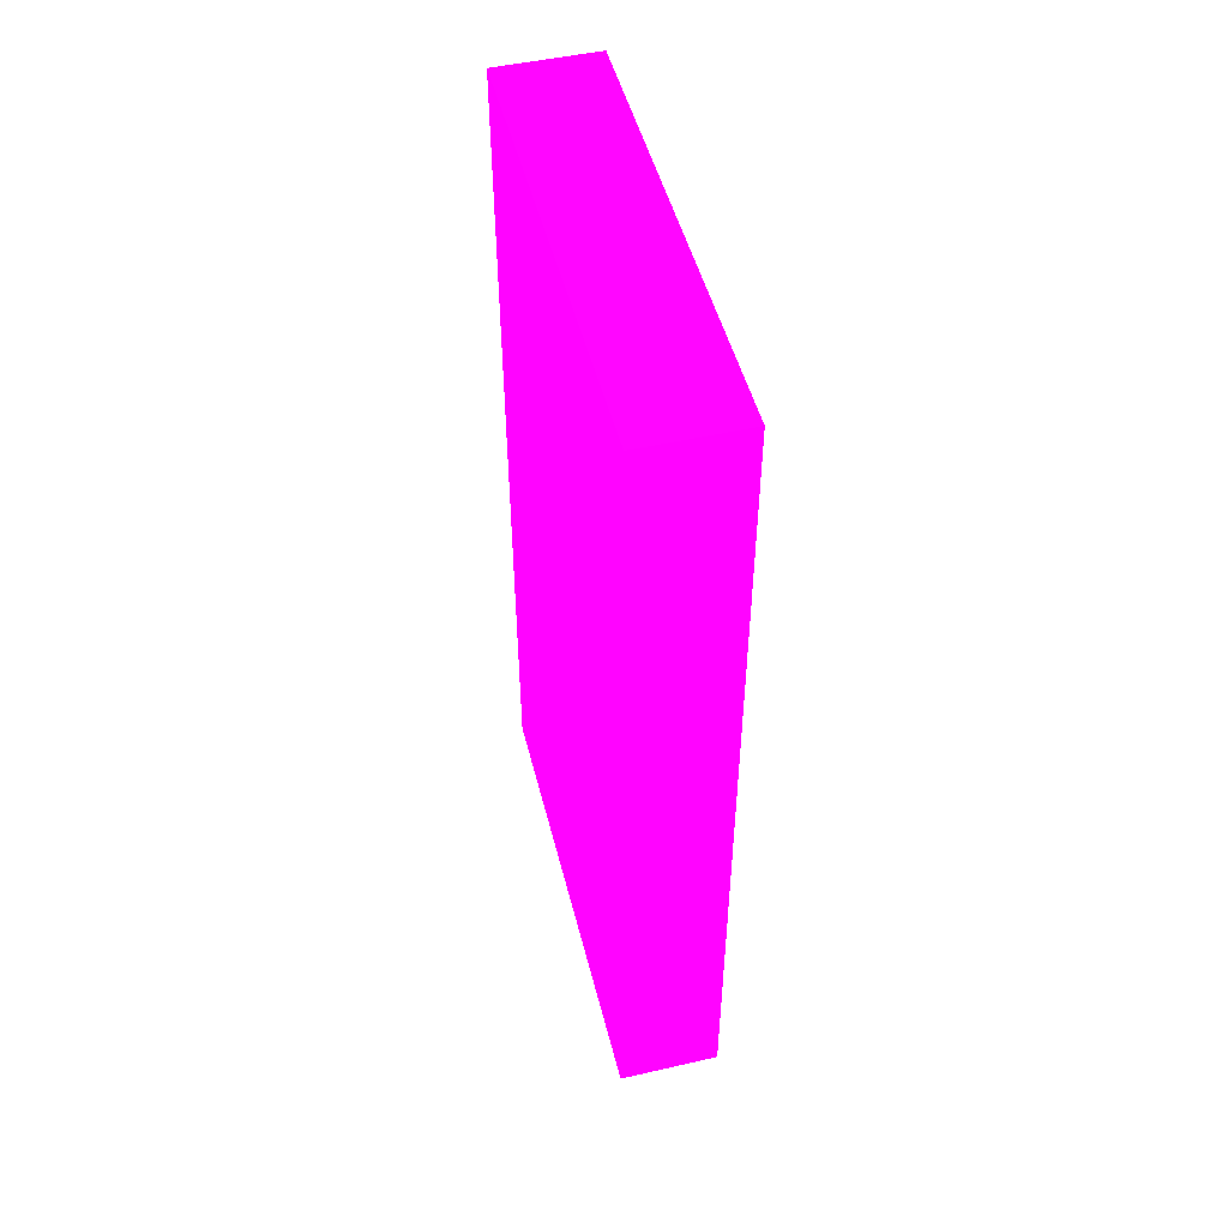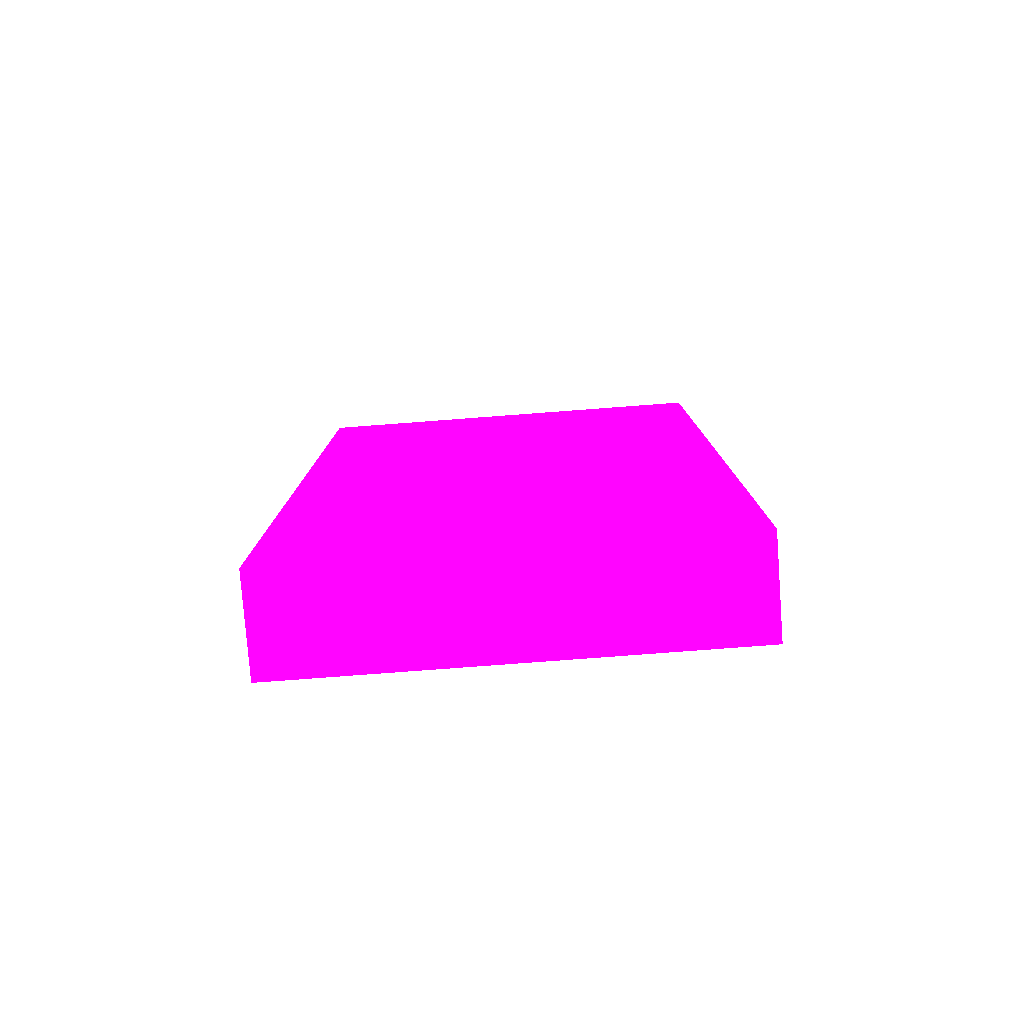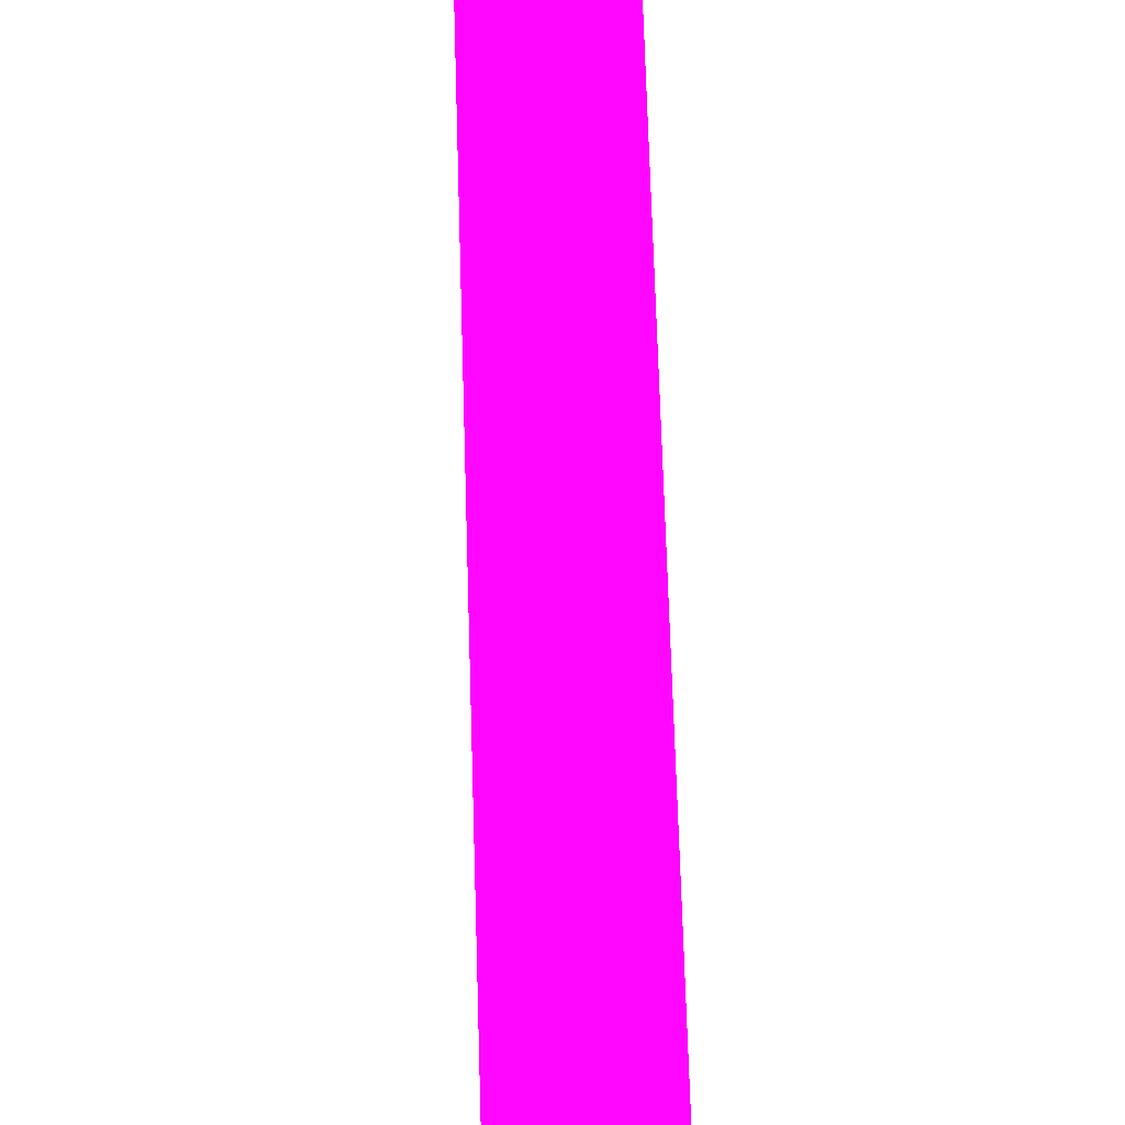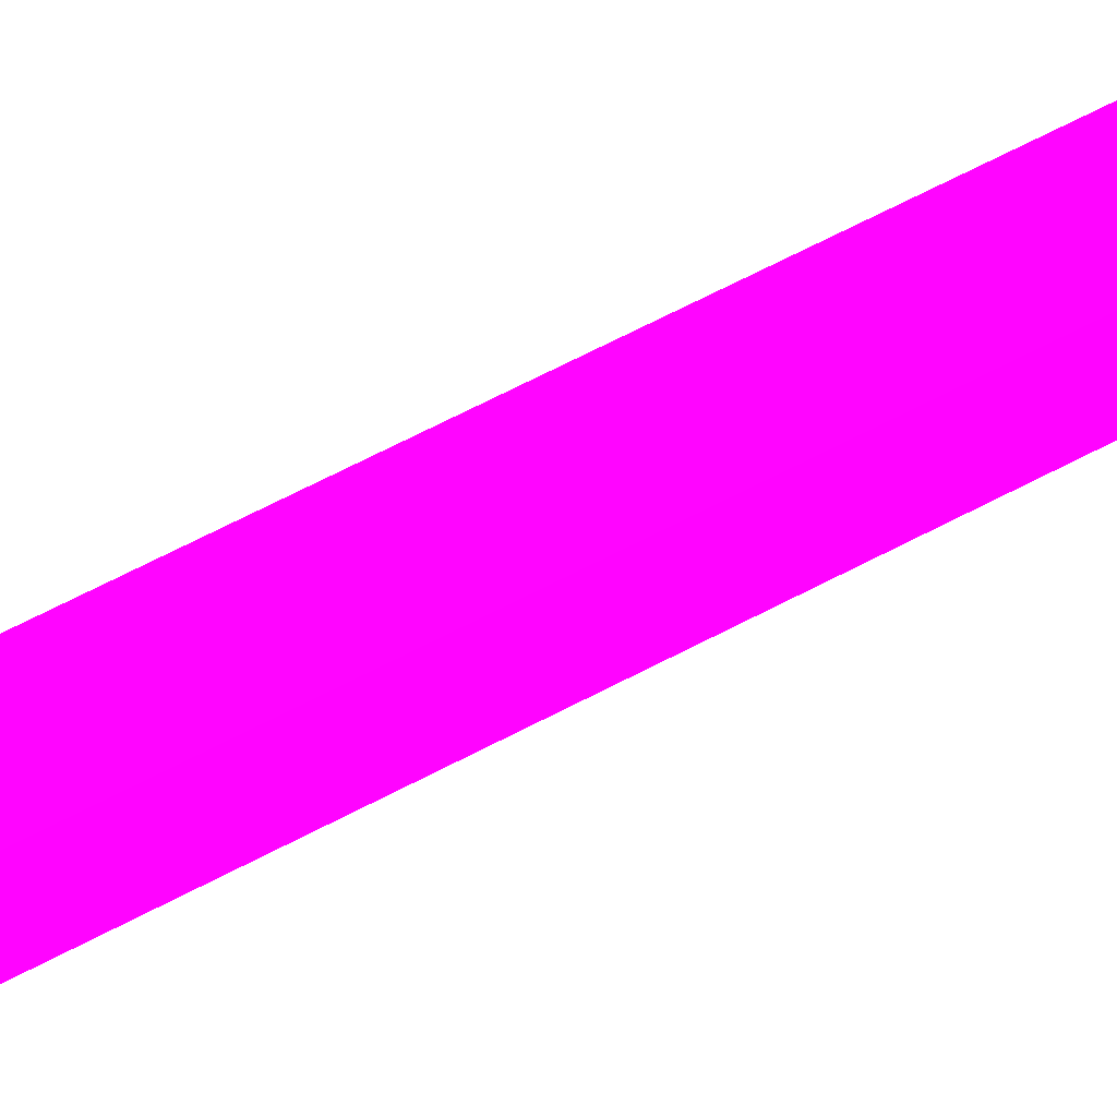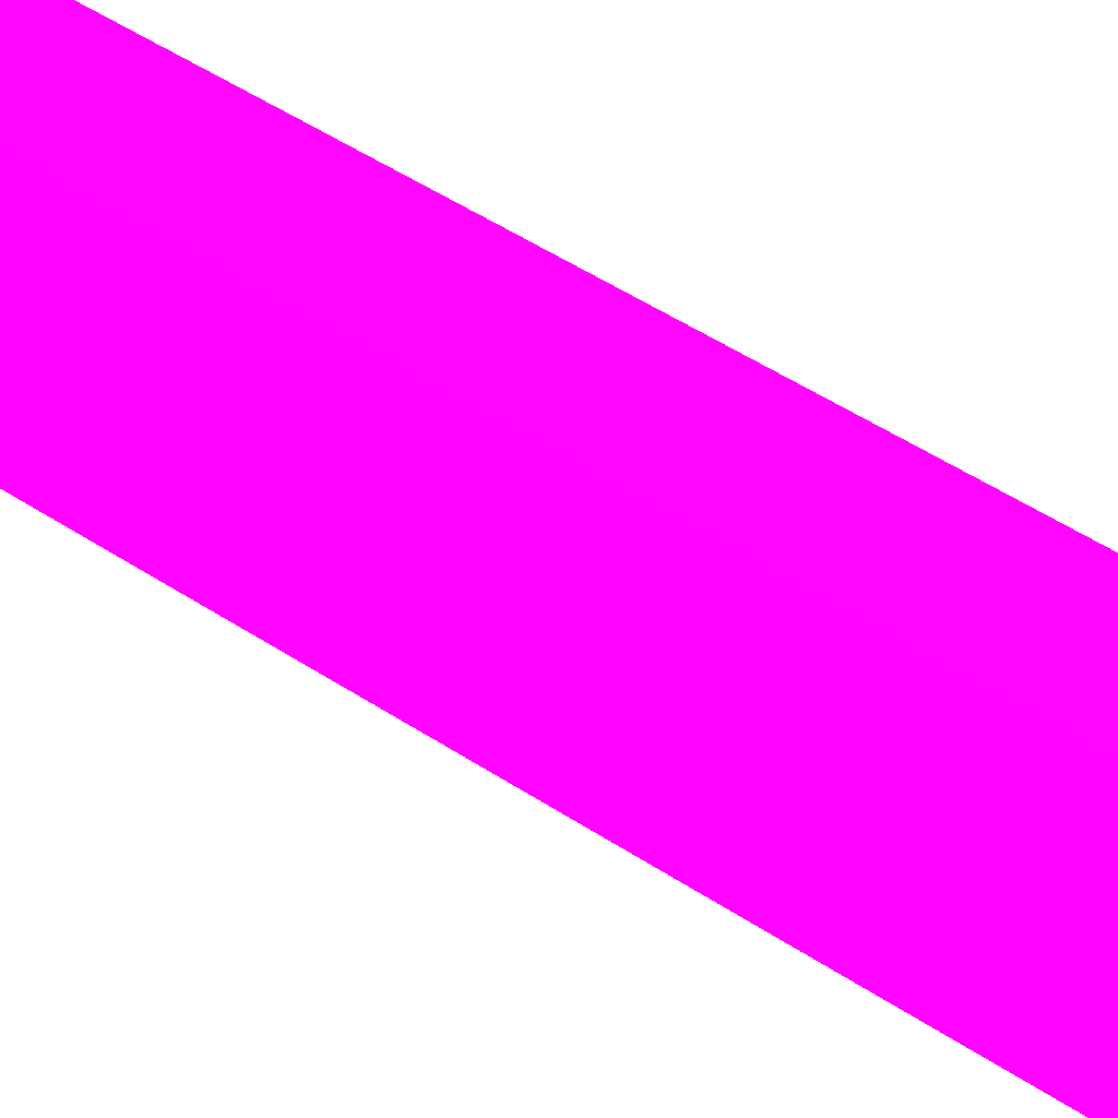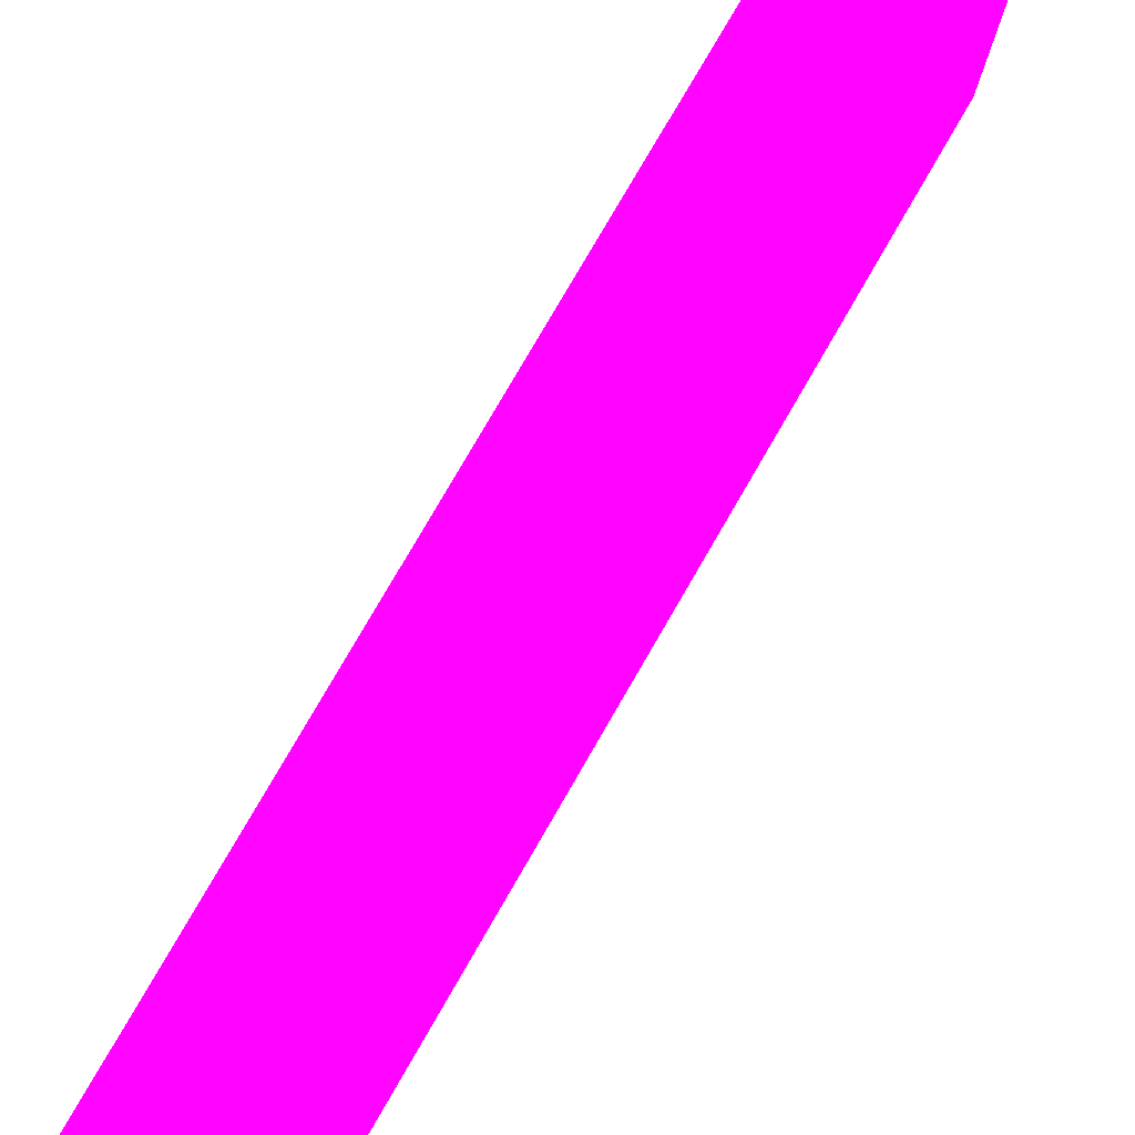
<metadata>
{"format":"obj","ext":"obj","renderer":"f3d","projection":"perspective","resolution":1024,"background":"white","views":[{"elev":49.5,"azim":165.9,"up":"+Y"},{"elev":-79.6,"azim":-85.7,"up":"+Y"},{"elev":71.7,"azim":-1.8,"up":"+Z"},{"elev":78.9,"azim":-116.2,"up":"+Z"},{"elev":62.0,"azim":122.2,"up":"+Z"},{"elev":78.9,"azim":30.1,"up":"+Z"}]}
</metadata>
<code>
v 2.25 -4.25 -7.159 0.8353 0.01176 0.9882
v 1.9 -4.25 -7.159 0.8353 0.01176 0.9882
v 2.25 -4.846 -7.159 0.8353 0.01176 0.9882
v 2.25 -1.753 -7.16 0.8353 0.01176 0.9882
v 1.9 -4.846 -7.159 0.8353 0.01176 0.9882
v 1.9 -1.753 -7.16 0.8353 0.01176 0.9882
v 2.25 -4.846 -8.743 0.8353 0.01176 0.9882
v 2.25 -1.753 -8.743 0.8353 0.01176 0.9882
v 1.9 -4.846 -8.743 0.8353 0.01176 0.9882
v 1.9 -1.753 -8.743 0.8353 0.01176 0.9882
f 1 2 5
f 1 5 3
f 1 3 7
f 1 7 8
f 1 8 4
f 1 4 6
f 1 6 2
f 2 6 10
f 2 10 9
f 2 9 5
f 3 5 9
f 3 9 7
f 4 8 10
f 4 10 6
f 7 9 10
f 7 10 8

</code>
